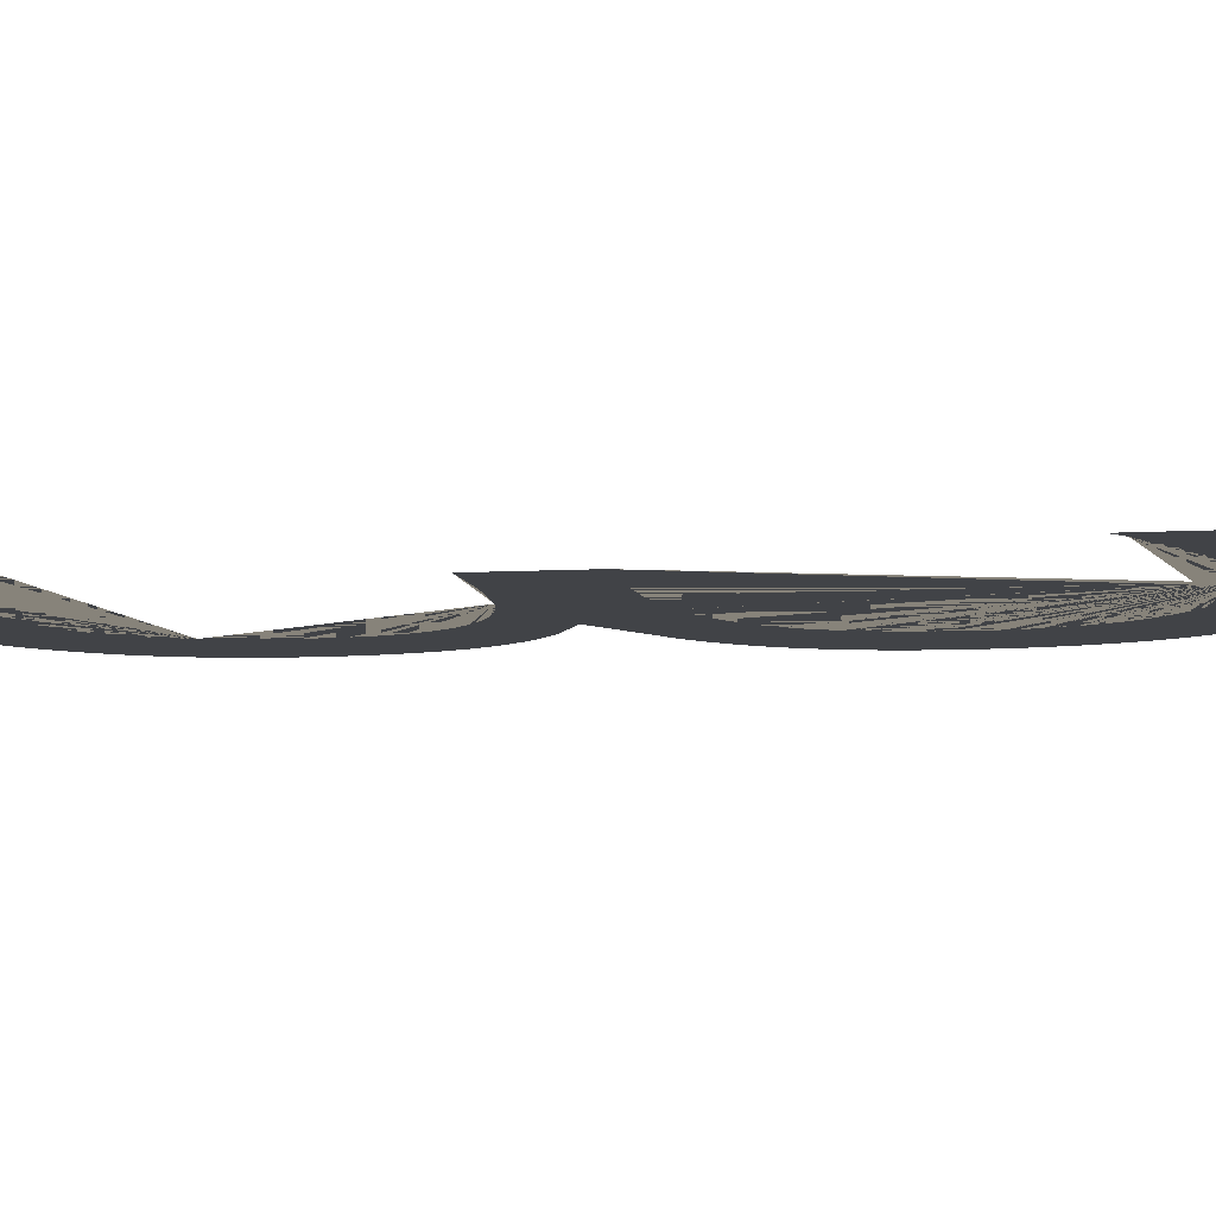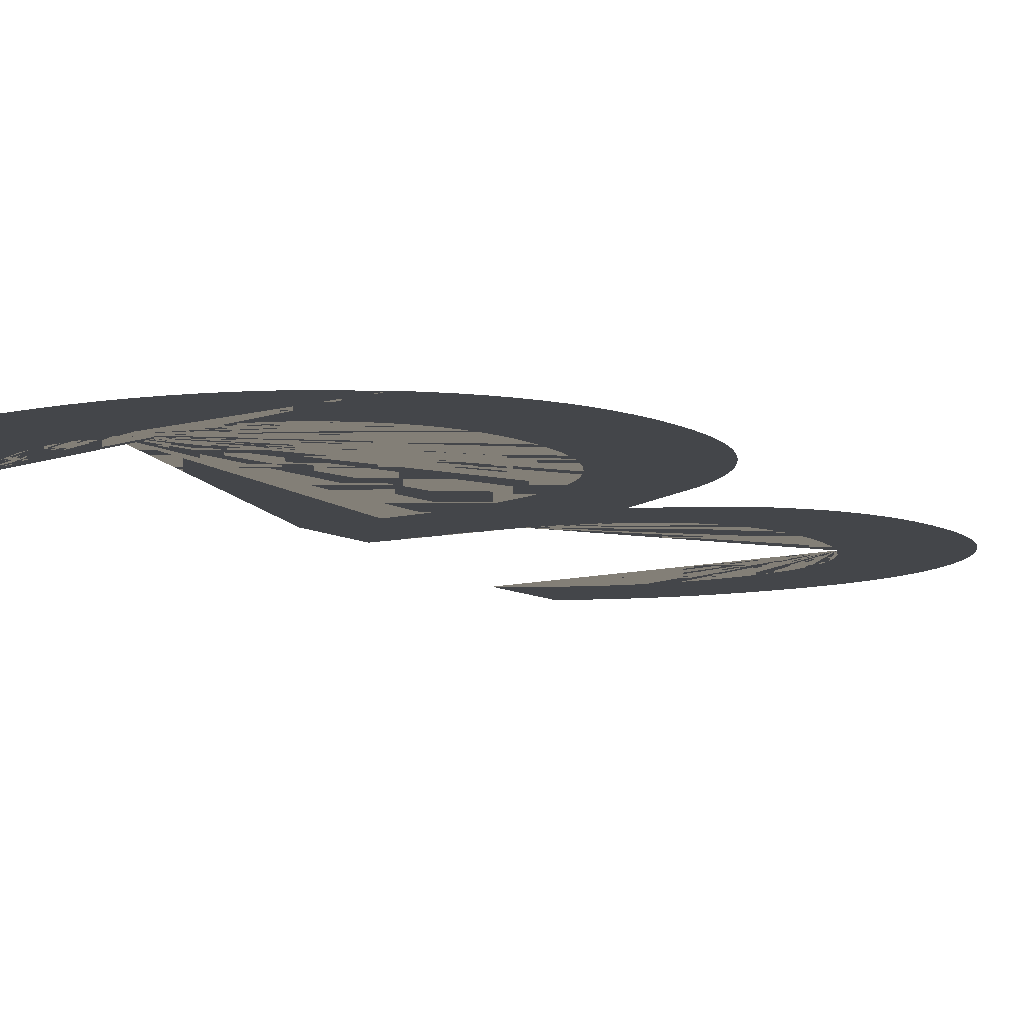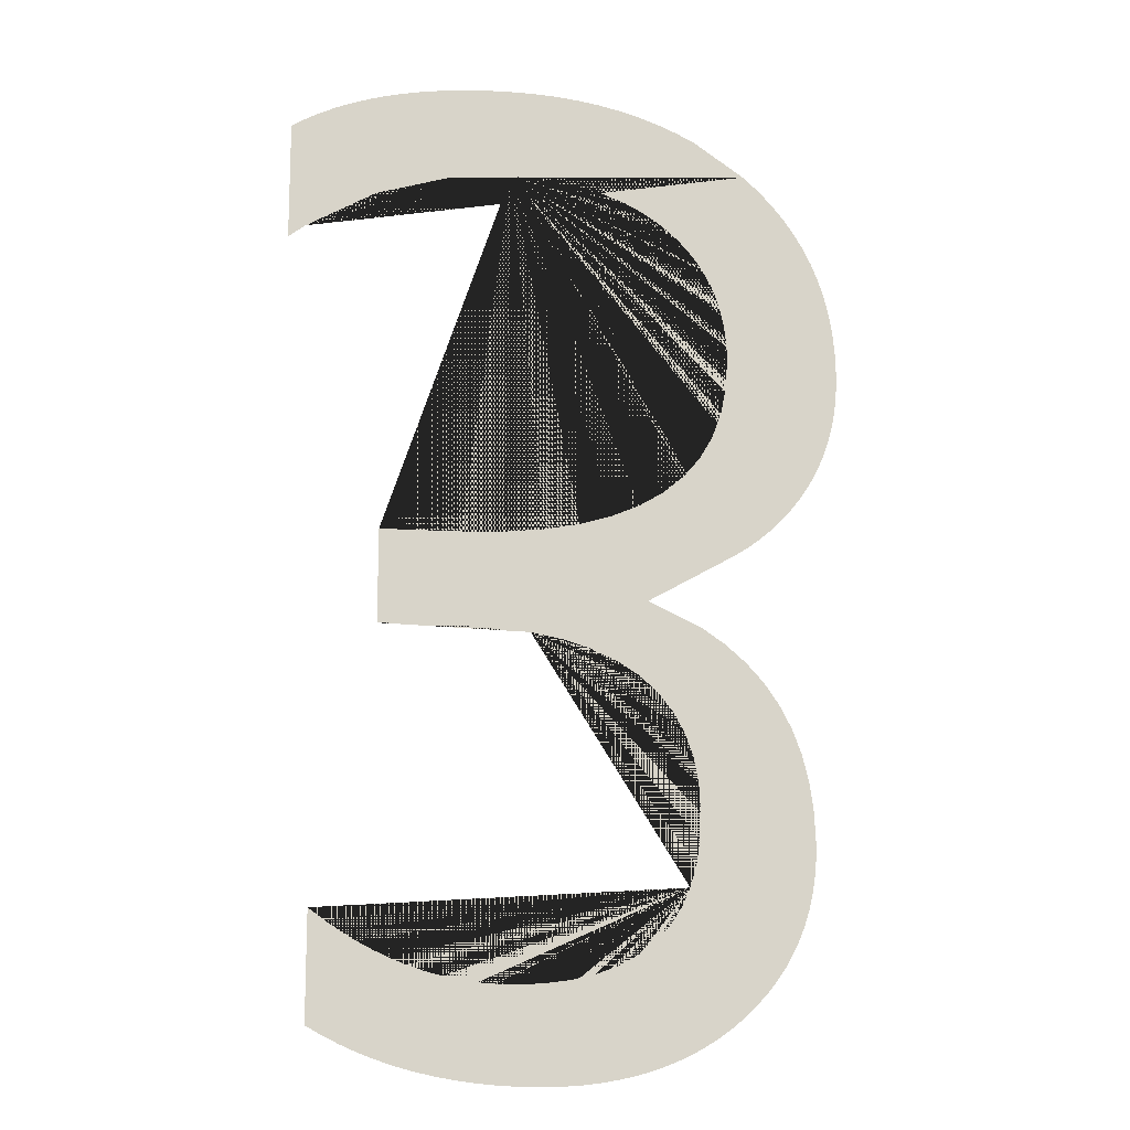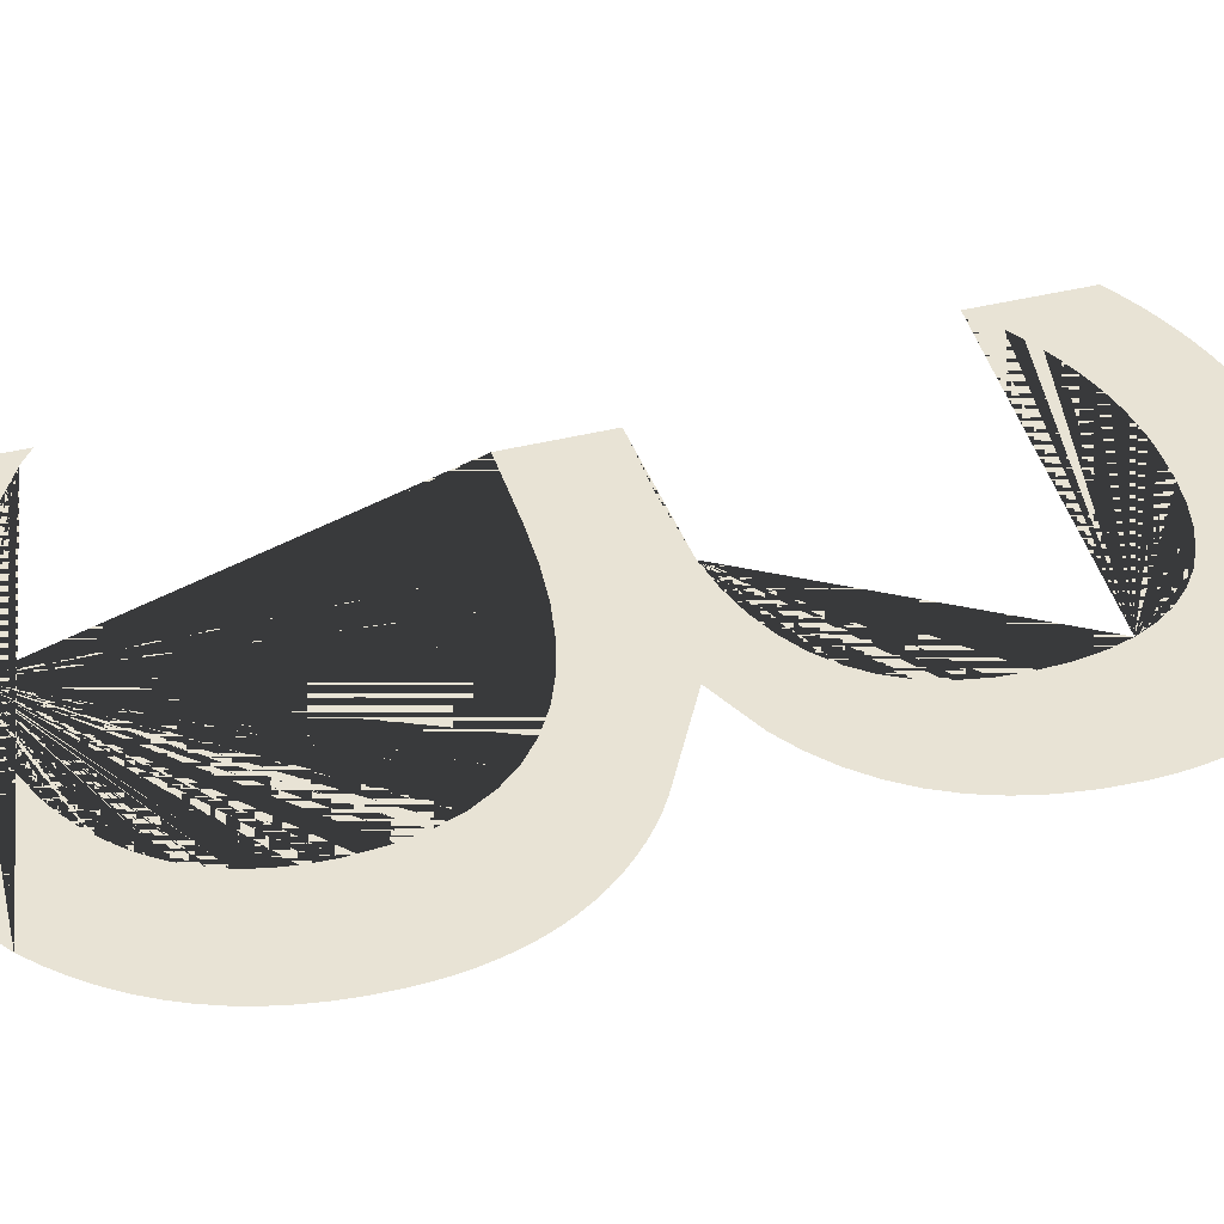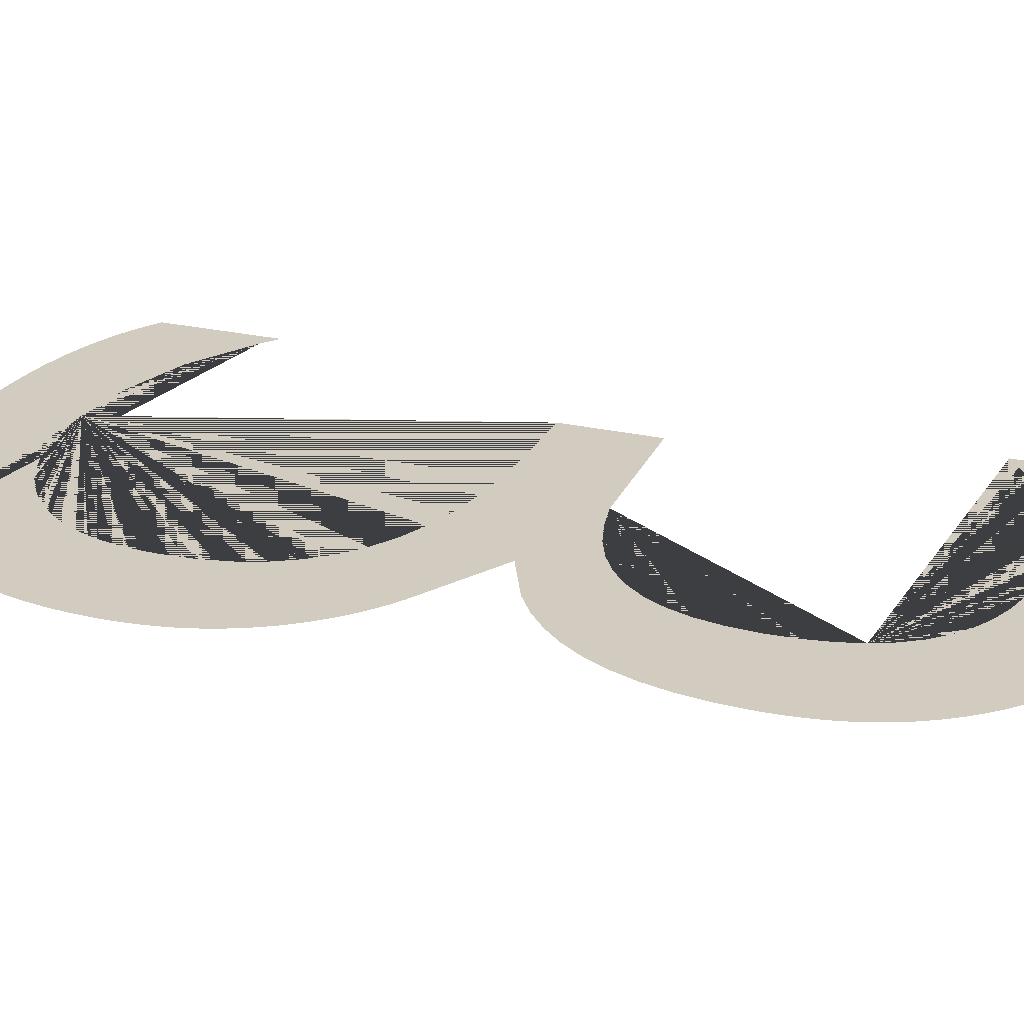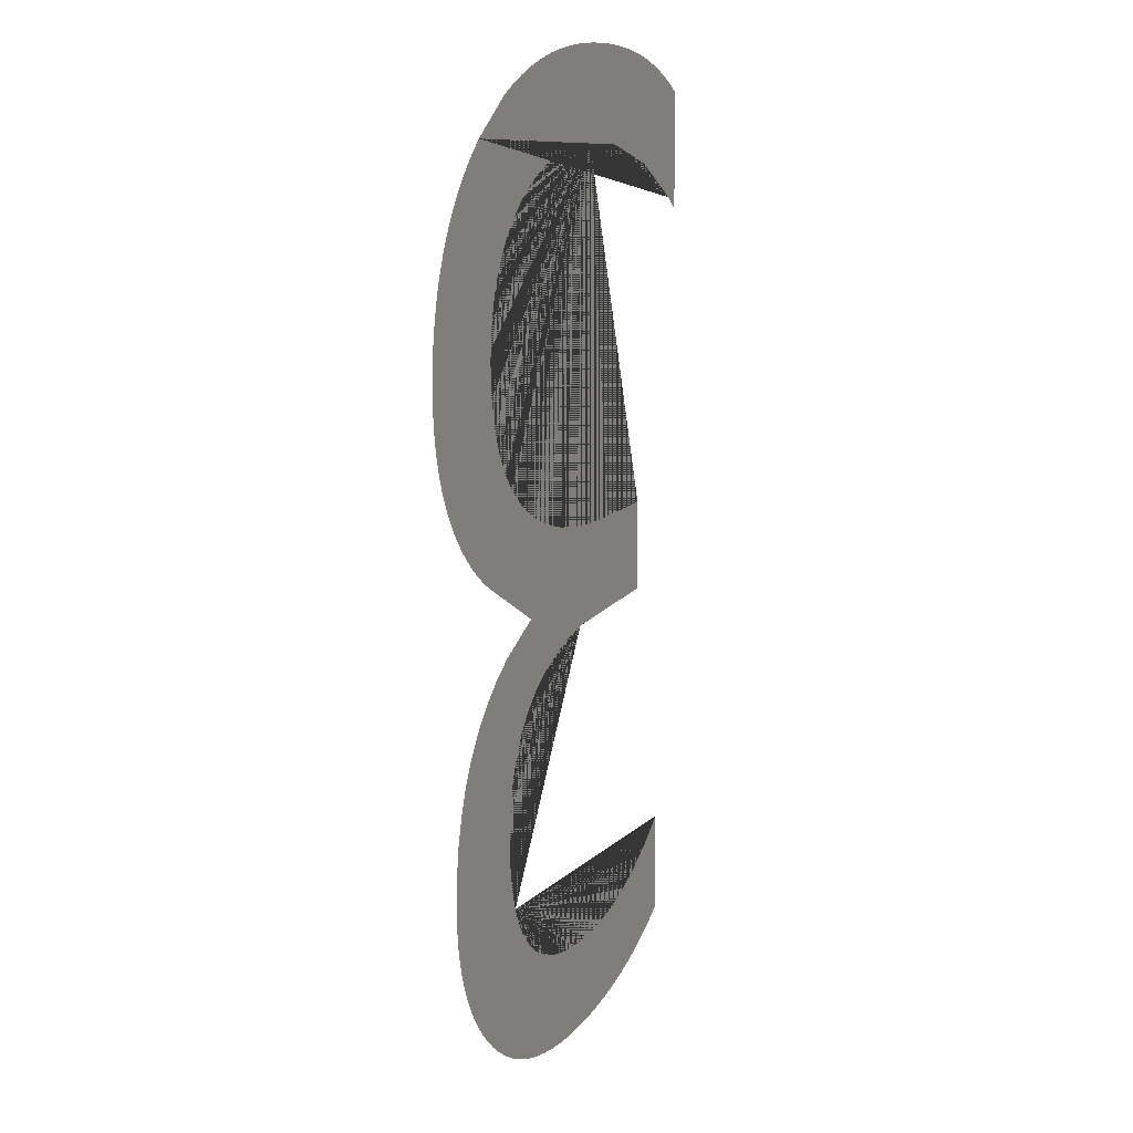
<metadata>
{"format":"obj","ext":"obj","renderer":"f3d","projection":"perspective","resolution":1024,"background":"white","views":[{"elev":-7.2,"azim":-80.1,"up":"+Y"},{"elev":-9.5,"azim":33.2,"up":"+Y"},{"elev":-13.6,"azim":-8.1,"up":"+Z"},{"elev":41.1,"azim":73.0,"up":"+Y"},{"elev":24.1,"azim":111.0,"up":"+Y"},{"elev":13.3,"azim":114.0,"up":"+Z"}]}
</metadata>
<code>
g 3.001_Text.025
v -0.0613 0 0.2211
v 0.07553 0 0.2285
v -0.05192 0 0.2209
v 0.08397 0 0.2208
v -0.009824 0 0.2139
v 0.09168 0 0.2126
v -0.0176 0 0.2161
v 0.01159 0 0.205
v 0.09866 0 0.2041
v 0.00477 0 0.2083
v 0.02426 0 0.197
v 0.1049 0 0.1952
v 0.01808 0 0.2012
v 0.03557 0 0.1875
v 0.1104 0 0.1859
v 0.03011 0 0.1924
v 0.04505 0 0.1769
v 0.1152 0 0.1762
v 0.04055 0 0.1823
v 0.04909 0 0.1711
v 0.1192 0 0.1661
v 0.05573 0 0.1589
v 0.1225 0 0.1556
v 0.05265 0 0.1651
v 0.06048 0 0.1455
v 0.1251 0 0.1447
v 0.05834 0 0.1523
v 0.06214 0 0.1383
v 0.1269 0 0.1334
v 0.06403 0 0.1233
v 0.128 0 0.1217
v 0.06332 0 0.1309
v 0.06427 0 0.1153
v 0.1284 0 0.1096
v 0.1281 0 0.1008
v 0.06321 0 0.09821
v 0.1274 0 0.0923
v 0.1262 0 0.08401
v 0.06004 0 0.08257
v 0.1245 0 0.07596
v 0.05475 0 0.06842
v 0.1223 0 0.06817
v 0.1197 0 0.06062
v 0.04735 0 0.05576
v 0.1165 0 0.05331
v 0.1129 0 0.04626
v 0.03783 0 0.04458
v 0.1087 0 0.03945
v 0.0262 0 0.0349
v 0.1041 0 0.03288
v 0.01245 0 0.02671
v 0.09905 0 0.02656
v 0.09347 0 0.02049
v -0.02139 0 0.01479
v 0.08748 0 0.01475
v -0.003415 0 0.02
v -0.04149 0 0.01107
v 0.08115 0 0.00943
v -0.08802 0 0.008088
v 0.07449 0 0.004522
v -0.0637 0 0.008833
v -0.1334 0 0.008088
v 0.06749 0 3.1e-05
f 1 2 4 6 9 12 15 18 21 23 26 29 31 34 35 37 38 40 42 43 45 46 48 50 52 53 55 58 60 63 62 59 61 57 54 56 51 49 47 44 41 39 36 33 30 32 28 25 27 22 24 20 17 19 14 16 11 13 8 10 5 7 3
g 3.002_Text.026
v -0.188 0 0.2443
v -0.188 0 0.1768
v -0.1786 0 0.1839
v -0.1387 0 0.206
v -0.0957 0 0.2183
v 0.07553 0 0.2285
v 0.04699 0 0.2483
v -0.1801 0 0.249
v 0.03653 0 0.2536
v -0.1717 0 0.2533
v -0.1629 0 0.2572
v 0.02561 0 0.2583
v -0.1537 0 0.2607
v 0.01422 0 0.2624
v -0.144 0 0.2637
v 0.002362 0 0.2659
v -0.1339 0 0.2664
v -0.009967 0 0.2687
v -0.1234 0 0.2686
v -0.1124 0 0.2705
v -0.02277 0 0.2709
v -0.1009 0 0.2719
v -0.03603 0 0.2725
v -0.08905 0 0.2729
v -0.04977 0 0.2734
v -0.07673 0 0.2735
v -0.06397 0 0.2737
f 66 65 64 71 73 74 76 78 80 82 83 85 87 89 90 88 86 84 81 79 77 75 72 70 69 68 67
g 3.003_Text.027
v 0.1082 0 -0.1799
v 0.03872 0 -0.1865
v 0.1067 0 -0.1887
v 0.1047 0 -0.1973
v 0.03369 0 -0.1975
v 0.1021 0 -0.2055
v 0.02723 0 -0.2072
v 0.09896 0 -0.2135
v 0.01933 0 -0.2156
v 0.09522 0 -0.2212
v -0.000785 0 -0.2285
v 0.0909 0 -0.2286
v 0.009989 0 -0.2227
v -0.013 0 -0.233
v 0.08601 0 -0.2357
v -0.05825 0 -0.2389
v 0.08055 0 -0.2425
v -0.04173 0 -0.2382
v -0.02664 0 -0.2363
v 0.07451 0 -0.249
v -0.06781 0 -0.2386
v 0.0679 0 -0.2553
v -0.167 0 -0.2606
v 0.0608 0 -0.2611
v -0.07728 0 -0.2378
v -0.08666 0 -0.2364
v -0.09595 0 -0.2345
v -0.1052 0 -0.232
v -0.1143 0 -0.229
v -0.1233 0 -0.2255
v -0.1322 0 -0.2214
v -0.1411 0 -0.2167
v -0.1498 0 -0.2116
v -0.1585 0 -0.2058
v -0.167 0 -0.1995
v -0.1581 0 -0.2656
v 0.05332 0 -0.2665
v -0.1489 0 -0.2702
v 0.04546 0 -0.2713
v -0.1395 0 -0.2743
v 0.03721 0 -0.2756
v -0.1298 0 -0.278
v 0.02858 0 -0.2794
v -0.1198 0 -0.2813
v 0.01956 0 -0.2828
v -0.1096 0 -0.2841
v 0.01017 0 -0.2856
v -0.09908 0 -0.2865
v 0.000381 0 -0.2878
v -0.08832 0 -0.2884
v -0.009788 0 -0.2896
v -0.07729 0 -0.29
v -0.02034 0 -0.2909
v -0.06599 0 -0.291
v -0.03128 0 -0.2917
v -0.05443 0 -0.2917
v -0.0426 0 -0.2919
f 92 91 93 94 96 98 100 102 105 107 110 112 114 127 129 131 133 135 137 139 141 143 145 147 146 144 142 140 138 136 134 132 130 128 126 113 125 124 123 122 121 120 119 118 117 116 115 111 106 108 109 104 101 103 99 97 95
g 3.004_Text.028
v -0.1334 0 0.008088
v 0.06749 0 3.1e-05
v 0.01694 0 -0.02813
v 0.04748 0 -0.04272
v -0.03103 0 -0.05126
v 0.06045 0 -0.05162
v -0.04891 0 -0.04776
v -0.09031 0 -0.04496
v -0.1334 0 -0.04496
v -0.01503 0 -0.05616
v 0.0719 0 -0.06159
v 0.01131 0 -0.07016
v 0.08183 0 -0.07264
v -0.00092 0 -0.06246
v 0.02166 0 -0.07925
v 0.09022 0 -0.08475
v 0.03013 0 -0.08975
v 0.09709 0 -0.09793
v 0.03672 0 -0.1016
v 0.1024 0 -0.1122
v 0.04142 0 -0.1149
v 0.1063 0 -0.1275
v 0.04424 0 -0.1296
v 0.1085 0 -0.1439
v 0.04447 0 -0.1606
v 0.1093 0 -0.1614
v 0.04519 0 -0.1457
v 0.109 0 -0.1708
v 0.04231 0 -0.1742
v 0.1082 0 -0.1799
v 0.03872 0 -0.1865
f 154 155 156 148 149 150 151 153 158 160 163 165 167 169 171 173 175 177 178 176 172 174 170 168 166 164 162 159 161 157 152

</code>
